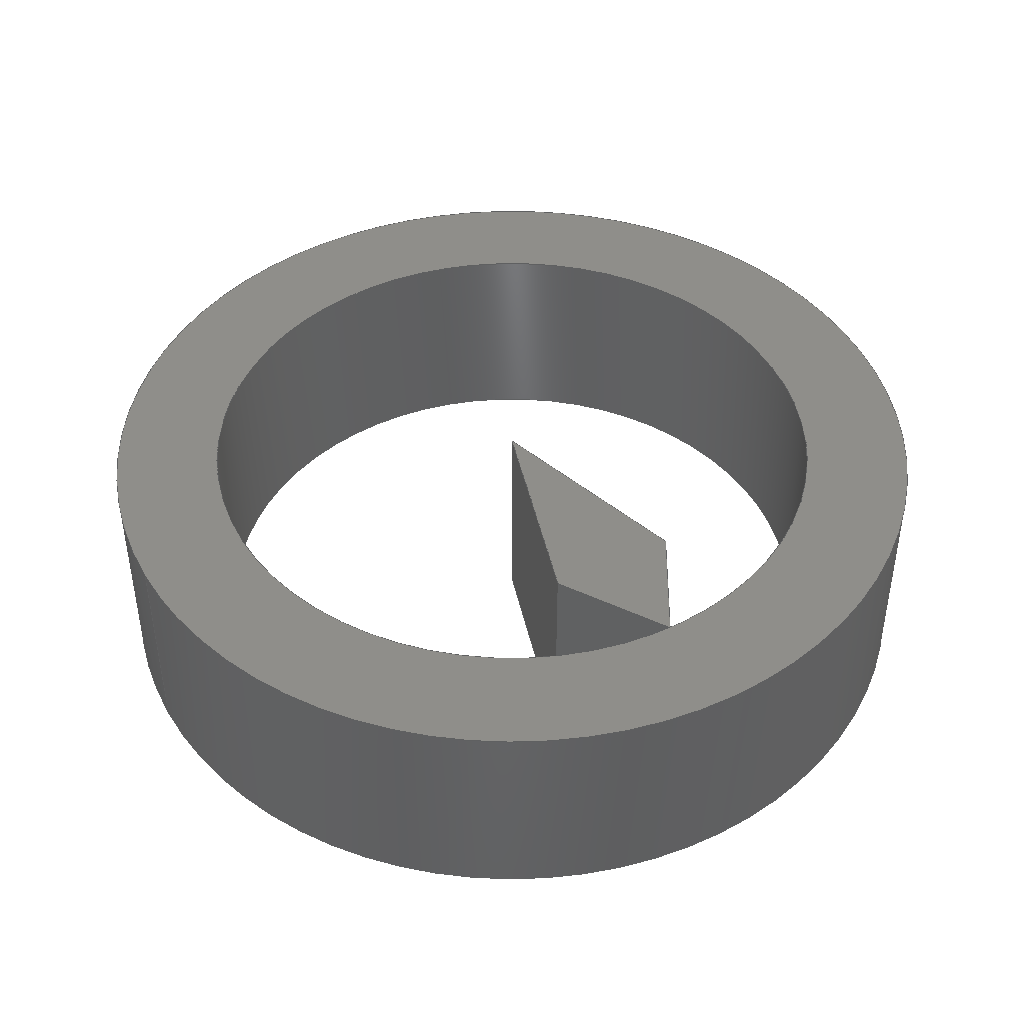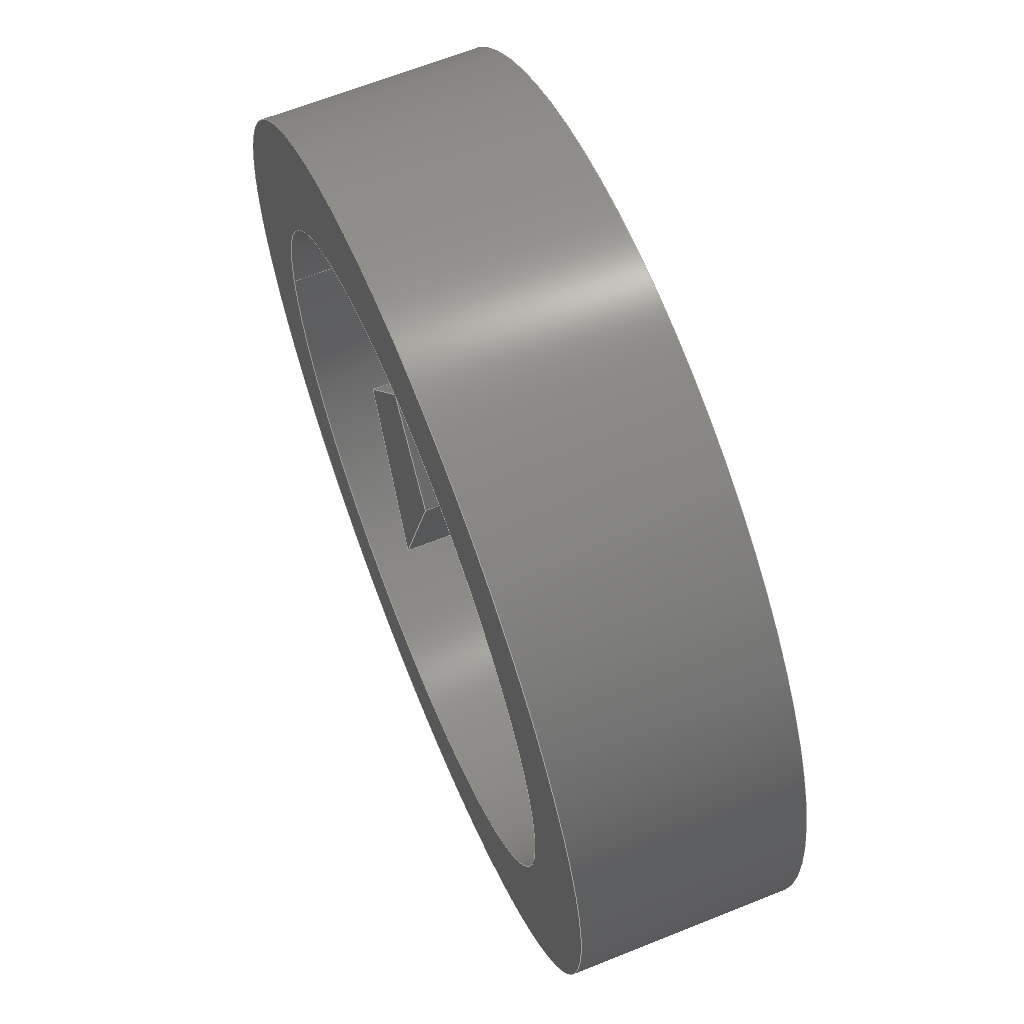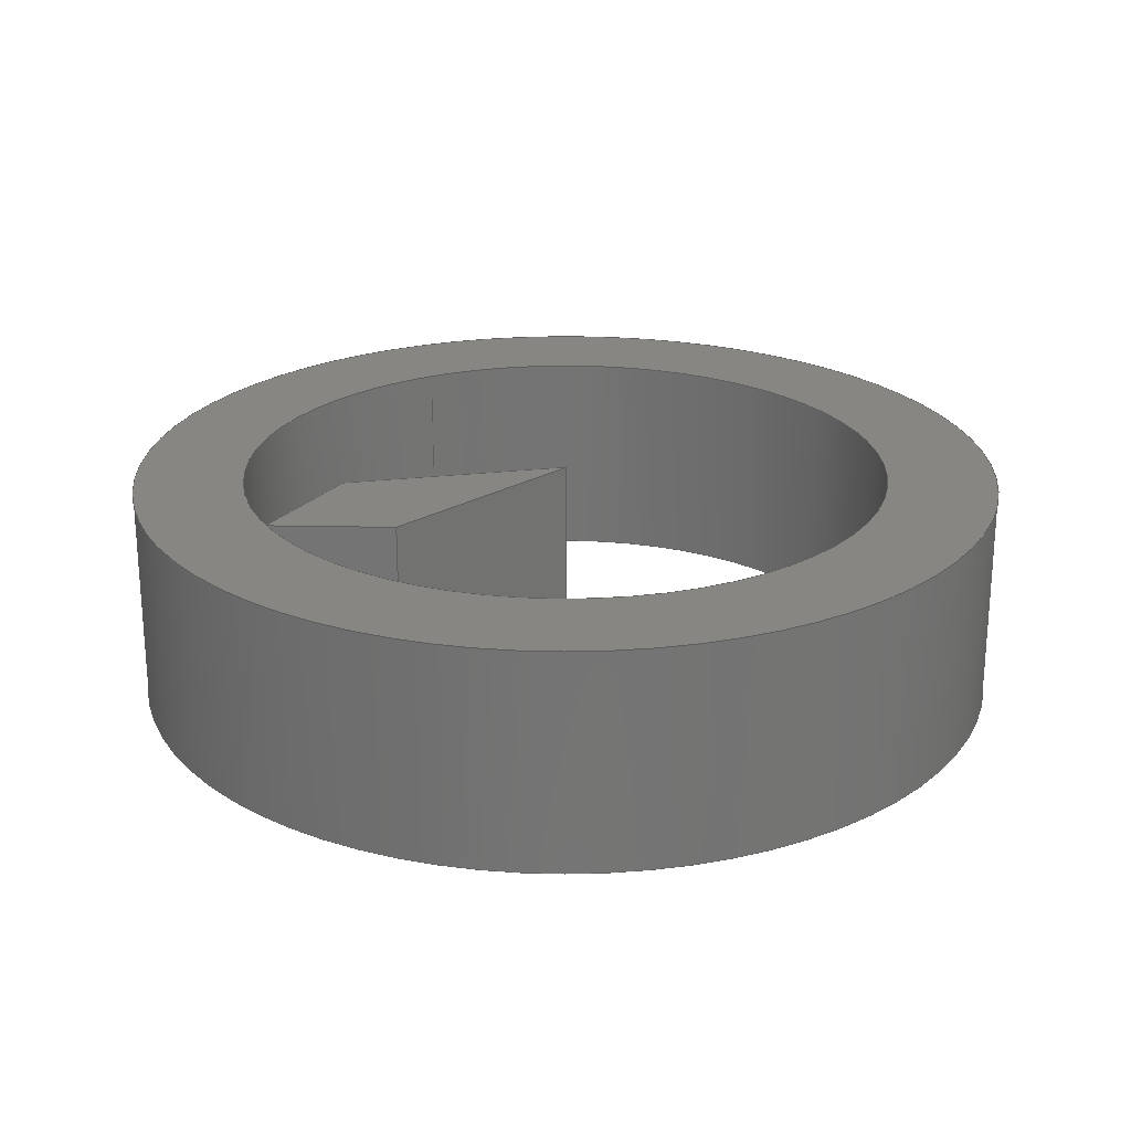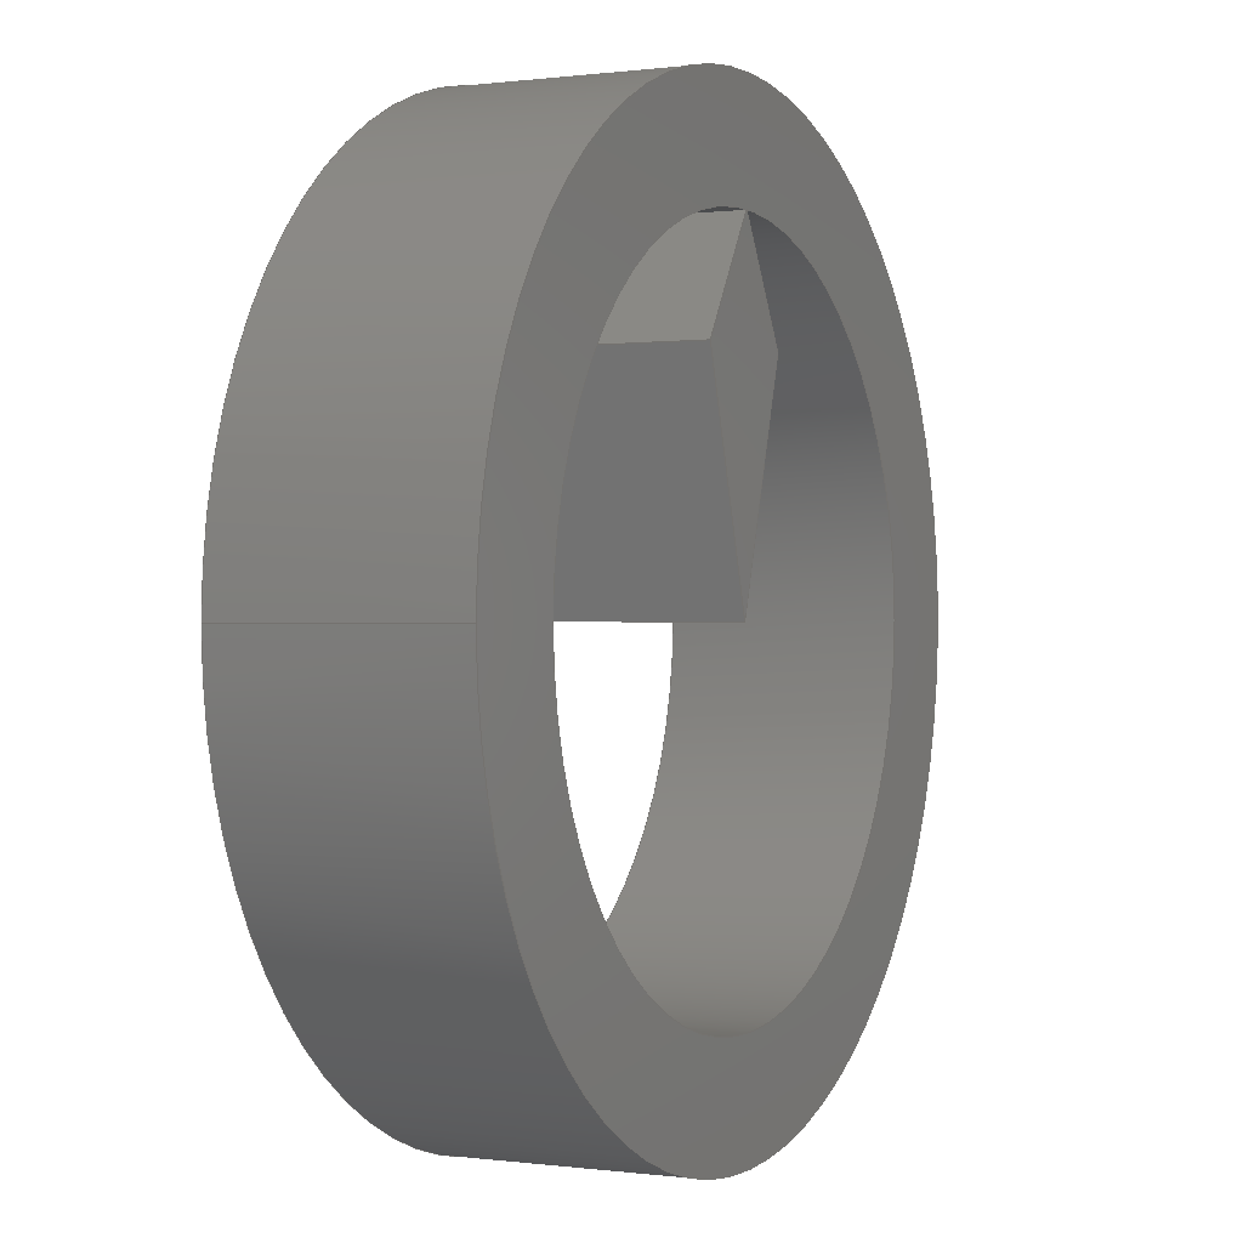
<metadata>
{"format":"step","ext":"step","renderer":"f3d","projection":"perspective","resolution":1024,"background":"white","views":[{"elev":43.6,"azim":-28.8,"up":"+Y"},{"elev":64.7,"azim":68.0,"up":"+Z"},{"elev":23.4,"azim":62.2,"up":"+Y"},{"elev":0.2,"azim":-63.6,"up":"+Z"}]}
</metadata>
<code>
ISO-10303-21;
DATA;
#1=MECHANICAL_DESIGN_GEOMETRIC_PRESENTATION_REPRESENTATION('',(#4,#5),
#267);
#2=SHAPE_REPRESENTATION_RELATIONSHIP('SRR','None',#274,#3);
#3=ADVANCED_BREP_SHAPE_REPRESENTATION('',(#6,#7),#266);
#4=STYLED_ITEM('',(#284),#6);
#5=STYLED_ITEM('',(#285),#7);
#6=MANIFOLD_SOLID_BREP('Body13',#150);
#7=MANIFOLD_SOLID_BREP('Body14',#151);
#8=FACE_BOUND('',#31,.T.);
#9=FACE_BOUND('',#33,.T.);
#10=PLANE('',#171);
#11=PLANE('',#172);
#12=PLANE('',#173);
#13=PLANE('',#174);
#14=PLANE('',#175);
#15=PLANE('',#176);
#16=PLANE('',#177);
#17=PLANE('',#178);
#18=FACE_OUTER_BOUND('',#28,.T.);
#19=FACE_OUTER_BOUND('',#29,.T.);
#20=FACE_OUTER_BOUND('',#30,.T.);
#21=FACE_OUTER_BOUND('',#32,.T.);
#22=FACE_OUTER_BOUND('',#34,.T.);
#23=FACE_OUTER_BOUND('',#35,.T.);
#24=FACE_OUTER_BOUND('',#36,.T.);
#25=FACE_OUTER_BOUND('',#37,.T.);
#26=FACE_OUTER_BOUND('',#38,.T.);
#27=FACE_OUTER_BOUND('',#39,.T.);
#28=EDGE_LOOP('',(#102,#103,#104,#105));
#29=EDGE_LOOP('',(#106,#107,#108,#109));
#30=EDGE_LOOP('',(#110));
#31=EDGE_LOOP('',(#111));
#32=EDGE_LOOP('',(#112));
#33=EDGE_LOOP('',(#113));
#34=EDGE_LOOP('',(#114,#115,#116,#117));
#35=EDGE_LOOP('',(#118,#119,#120,#121));
#36=EDGE_LOOP('',(#122,#123,#124,#125));
#37=EDGE_LOOP('',(#126,#127,#128,#129));
#38=EDGE_LOOP('',(#130,#131,#132,#133));
#39=EDGE_LOOP('',(#134,#135,#136,#137));
#40=LINE('',#228,#54);
#41=LINE('',#234,#55);
#42=LINE('',#241,#56);
#43=LINE('',#243,#57);
#44=LINE('',#245,#58);
#45=LINE('',#246,#59);
#46=LINE('',#249,#60);
#47=LINE('',#251,#61);
#48=LINE('',#252,#62);
#49=LINE('',#255,#63);
#50=LINE('',#257,#64);
#51=LINE('',#258,#65);
#52=LINE('',#260,#66);
#53=LINE('',#261,#67);
#54=VECTOR('',#185,3.81);
#55=VECTOR('',#192,5.08);
#56=VECTOR('',#201,1);
#57=VECTOR('',#202,1);
#58=VECTOR('',#203,1);
#59=VECTOR('',#204,1);
#60=VECTOR('',#207,1);
#61=VECTOR('',#208,1);
#62=VECTOR('',#209,1);
#63=VECTOR('',#212,1);
#64=VECTOR('',#213,1);
#65=VECTOR('',#214,1);
#66=VECTOR('',#217,1);
#67=VECTOR('',#218,1);
#68=CIRCLE('',#166,3.81);
#69=CIRCLE('',#167,3.81);
#70=CIRCLE('',#169,5.08);
#71=CIRCLE('',#170,5.08);
#72=VERTEX_POINT('',#225);
#73=VERTEX_POINT('',#227);
#74=VERTEX_POINT('',#231);
#75=VERTEX_POINT('',#233);
#76=VERTEX_POINT('',#239);
#77=VERTEX_POINT('',#240);
#78=VERTEX_POINT('',#242);
#79=VERTEX_POINT('',#244);
#80=VERTEX_POINT('',#248);
#81=VERTEX_POINT('',#250);
#82=VERTEX_POINT('',#254);
#83=VERTEX_POINT('',#256);
#84=EDGE_CURVE('',#72,#72,#68,.T.);
#85=EDGE_CURVE('',#72,#73,#40,.T.);
#86=EDGE_CURVE('',#73,#73,#69,.T.);
#87=EDGE_CURVE('',#74,#74,#70,.T.);
#88=EDGE_CURVE('',#74,#75,#41,.T.);
#89=EDGE_CURVE('',#75,#75,#71,.T.);
#90=EDGE_CURVE('',#76,#77,#42,.T.);
#91=EDGE_CURVE('',#77,#78,#43,.T.);
#92=EDGE_CURVE('',#79,#78,#44,.T.);
#93=EDGE_CURVE('',#76,#79,#45,.T.);
#94=EDGE_CURVE('',#80,#76,#46,.T.);
#95=EDGE_CURVE('',#81,#79,#47,.T.);
#96=EDGE_CURVE('',#80,#81,#48,.T.);
#97=EDGE_CURVE('',#82,#80,#49,.T.);
#98=EDGE_CURVE('',#83,#81,#50,.T.);
#99=EDGE_CURVE('',#82,#83,#51,.T.);
#100=EDGE_CURVE('',#77,#82,#52,.T.);
#101=EDGE_CURVE('',#78,#83,#53,.T.);
#102=ORIENTED_EDGE('',*,*,#84,.F.);
#103=ORIENTED_EDGE('',*,*,#85,.T.);
#104=ORIENTED_EDGE('',*,*,#86,.F.);
#105=ORIENTED_EDGE('',*,*,#85,.F.);
#106=ORIENTED_EDGE('',*,*,#87,.F.);
#107=ORIENTED_EDGE('',*,*,#88,.T.);
#108=ORIENTED_EDGE('',*,*,#89,.T.);
#109=ORIENTED_EDGE('',*,*,#88,.F.);
#110=ORIENTED_EDGE('',*,*,#87,.T.);
#111=ORIENTED_EDGE('',*,*,#86,.T.);
#112=ORIENTED_EDGE('',*,*,#89,.F.);
#113=ORIENTED_EDGE('',*,*,#84,.T.);
#114=ORIENTED_EDGE('',*,*,#90,.T.);
#115=ORIENTED_EDGE('',*,*,#91,.T.);
#116=ORIENTED_EDGE('',*,*,#92,.F.);
#117=ORIENTED_EDGE('',*,*,#93,.F.);
#118=ORIENTED_EDGE('',*,*,#94,.T.);
#119=ORIENTED_EDGE('',*,*,#93,.T.);
#120=ORIENTED_EDGE('',*,*,#95,.F.);
#121=ORIENTED_EDGE('',*,*,#96,.F.);
#122=ORIENTED_EDGE('',*,*,#97,.T.);
#123=ORIENTED_EDGE('',*,*,#96,.T.);
#124=ORIENTED_EDGE('',*,*,#98,.F.);
#125=ORIENTED_EDGE('',*,*,#99,.F.);
#126=ORIENTED_EDGE('',*,*,#100,.T.);
#127=ORIENTED_EDGE('',*,*,#99,.T.);
#128=ORIENTED_EDGE('',*,*,#101,.F.);
#129=ORIENTED_EDGE('',*,*,#91,.F.);
#130=ORIENTED_EDGE('',*,*,#101,.T.);
#131=ORIENTED_EDGE('',*,*,#98,.T.);
#132=ORIENTED_EDGE('',*,*,#95,.T.);
#133=ORIENTED_EDGE('',*,*,#92,.T.);
#134=ORIENTED_EDGE('',*,*,#100,.F.);
#135=ORIENTED_EDGE('',*,*,#90,.F.);
#136=ORIENTED_EDGE('',*,*,#94,.F.);
#137=ORIENTED_EDGE('',*,*,#97,.F.);
#138=CYLINDRICAL_SURFACE('',#165,3.81);
#139=CYLINDRICAL_SURFACE('',#168,5.08);
#140=ADVANCED_FACE('',(#18),#138,.F.);
#141=ADVANCED_FACE('',(#19),#139,.T.);
#142=ADVANCED_FACE('',(#20,#8),#10,.T.);
#143=ADVANCED_FACE('',(#21,#9),#11,.F.);
#144=ADVANCED_FACE('',(#22),#12,.T.);
#145=ADVANCED_FACE('',(#23),#13,.T.);
#146=ADVANCED_FACE('',(#24),#14,.T.);
#147=ADVANCED_FACE('',(#25),#15,.T.);
#148=ADVANCED_FACE('',(#26),#16,.T.);
#149=ADVANCED_FACE('',(#27),#17,.F.);
#150=CLOSED_SHELL('',(#140,#141,#142,#143));
#151=CLOSED_SHELL('',(#144,#145,#146,#147,#148,#149));
#152=DERIVED_UNIT_ELEMENT(#154,1);
#153=DERIVED_UNIT_ELEMENT(#269,3);
#154=(
MASS_UNIT()
NAMED_UNIT(*)
SI_UNIT(.KILO.,.GRAM.)
);
#155=DERIVED_UNIT((#152,#153));
#156=MEASURE_REPRESENTATION_ITEM('density measure',
POSITIVE_RATIO_MEASURE(7850),#155);
#157=PROPERTY_DEFINITION_REPRESENTATION(#162,#159);
#158=PROPERTY_DEFINITION_REPRESENTATION(#163,#160);
#159=REPRESENTATION('material name',(#161),#266);
#160=REPRESENTATION('density',(#156),#266);
#161=DESCRIPTIVE_REPRESENTATION_ITEM('Steel','Steel');
#162=PROPERTY_DEFINITION('material property','material name',#276);
#163=PROPERTY_DEFINITION('material property','density of part',#276);
#164=AXIS2_PLACEMENT_3D('placement',#223,#179,#180);
#165=AXIS2_PLACEMENT_3D('',#224,#181,#182);
#166=AXIS2_PLACEMENT_3D('',#226,#183,#184);
#167=AXIS2_PLACEMENT_3D('',#229,#186,#187);
#168=AXIS2_PLACEMENT_3D('',#230,#188,#189);
#169=AXIS2_PLACEMENT_3D('',#232,#190,#191);
#170=AXIS2_PLACEMENT_3D('',#235,#193,#194);
#171=AXIS2_PLACEMENT_3D('',#236,#195,#196);
#172=AXIS2_PLACEMENT_3D('',#237,#197,#198);
#173=AXIS2_PLACEMENT_3D('',#238,#199,#200);
#174=AXIS2_PLACEMENT_3D('',#247,#205,#206);
#175=AXIS2_PLACEMENT_3D('',#253,#210,#211);
#176=AXIS2_PLACEMENT_3D('',#259,#215,#216);
#177=AXIS2_PLACEMENT_3D('',#262,#219,#220);
#178=AXIS2_PLACEMENT_3D('',#263,#221,#222);
#179=DIRECTION('axis',(0,0,1));
#180=DIRECTION('refdir',(1,0,0));
#181=DIRECTION('center_axis',(0,1,0));
#182=DIRECTION('ref_axis',(1,0,0));
#183=DIRECTION('center_axis',(0,1,0));
#184=DIRECTION('ref_axis',(1,0,0));
#185=DIRECTION('',(0,1,0));
#186=DIRECTION('center_axis',(0,-1,0));
#187=DIRECTION('ref_axis',(1,0,0));
#188=DIRECTION('center_axis',(0,1,0));
#189=DIRECTION('ref_axis',(1,0,0));
#190=DIRECTION('center_axis',(0,1,0));
#191=DIRECTION('ref_axis',(1,0,0));
#192=DIRECTION('',(0,-1,0));
#193=DIRECTION('center_axis',(0,1,0));
#194=DIRECTION('ref_axis',(1,0,0));
#195=DIRECTION('center_axis',(0,1,0));
#196=DIRECTION('ref_axis',(1,0,0));
#197=DIRECTION('center_axis',(0,1,0));
#198=DIRECTION('ref_axis',(1,0,0));
#199=DIRECTION('center_axis',(0.8684,0,0.4958));
#200=DIRECTION('ref_axis',(0.4958,0,-0.8684));
#201=DIRECTION('',(0.4958,0,-0.8684));
#202=DIRECTION('',(0,1,0));
#203=DIRECTION('',(0.4958,0,-0.8684));
#204=DIRECTION('',(0,1,0));
#205=DIRECTION('center_axis',(-0.8464,0,0.5326));
#206=DIRECTION('ref_axis',(0.5326,0,0.8464));
#207=DIRECTION('',(0.5326,0,0.8464));
#208=DIRECTION('',(0.5326,0,0.8464));
#209=DIRECTION('',(0,1,0));
#210=DIRECTION('center_axis',(-0.9578,0,-0.2873));
#211=DIRECTION('ref_axis',(-0.2873,0,0.9578));
#212=DIRECTION('',(-0.2873,0,0.9578));
#213=DIRECTION('',(-0.2873,0,0.9578));
#214=DIRECTION('',(0,1,0));
#215=DIRECTION('center_axis',(0.9578,0,-0.2873));
#216=DIRECTION('ref_axis',(-0.2873,0,-0.9578));
#217=DIRECTION('',(-0.2873,0,-0.9578));
#218=DIRECTION('',(-0.2873,0,-0.9578));
#219=DIRECTION('center_axis',(0,1,0));
#220=DIRECTION('ref_axis',(0,0,1));
#221=DIRECTION('center_axis',(0,1,0));
#222=DIRECTION('ref_axis',(1,0,0));
#223=CARTESIAN_POINT('',(0,0,0));
#224=CARTESIAN_POINT('Origin',(0,0,0));
#225=CARTESIAN_POINT('',(-3.81,0,4.666e-16));
#226=CARTESIAN_POINT('Origin',(0,0,0));
#227=CARTESIAN_POINT('',(-3.81,2.54,-4.666e-16));
#228=CARTESIAN_POINT('',(-3.81,0,4.666e-16));
#229=CARTESIAN_POINT('Origin',(0,2.54,0));
#230=CARTESIAN_POINT('Origin',(0,0,0));
#231=CARTESIAN_POINT('',(-5.08,2.54,6.221e-16));
#232=CARTESIAN_POINT('Origin',(0,2.54,0));
#233=CARTESIAN_POINT('',(-5.08,0,6.221e-16));
#234=CARTESIAN_POINT('',(-5.08,0,6.221e-16));
#235=CARTESIAN_POINT('Origin',(0,0,0));
#236=CARTESIAN_POINT('Origin',(0,2.54,0));
#237=CARTESIAN_POINT('Origin',(0,0,0));
#238=CARTESIAN_POINT('Origin',(0.03697,0,3.81));
#239=CARTESIAN_POINT('',(0.03697,0,3.81));
#240=CARTESIAN_POINT('',(0.762,0,2.54));
#241=CARTESIAN_POINT('',(0.03697,0,3.81));
#242=CARTESIAN_POINT('',(0.762,2.54,2.54));
#243=CARTESIAN_POINT('',(0.762,0,2.54));
#244=CARTESIAN_POINT('',(0.03697,2.54,3.81));
#245=CARTESIAN_POINT('',(0.03697,2.54,3.81));
#246=CARTESIAN_POINT('',(0.03697,0,3.81));
#247=CARTESIAN_POINT('Origin',(-0.762,0,2.54));
#248=CARTESIAN_POINT('',(-0.762,0,2.54));
#249=CARTESIAN_POINT('',(-0.762,0,2.54));
#250=CARTESIAN_POINT('',(-0.762,2.54,2.54));
#251=CARTESIAN_POINT('',(-0.762,2.54,2.54));
#252=CARTESIAN_POINT('',(-0.762,0,2.54));
#253=CARTESIAN_POINT('Origin',(0,0,0));
#254=CARTESIAN_POINT('',(0,0,0));
#255=CARTESIAN_POINT('',(0,0,0));
#256=CARTESIAN_POINT('',(0,2.54,0));
#257=CARTESIAN_POINT('',(0,2.54,0));
#258=CARTESIAN_POINT('',(0,0,0));
#259=CARTESIAN_POINT('Origin',(0.762,0,2.54));
#260=CARTESIAN_POINT('',(0.762,0,2.54));
#261=CARTESIAN_POINT('',(0.762,2.54,2.54));
#262=CARTESIAN_POINT('Origin',(0,2.54,1.905));
#263=CARTESIAN_POINT('Origin',(0,0,1.905));
#264=UNCERTAINTY_MEASURE_WITH_UNIT(LENGTH_MEASURE(0.001),#268,
'DISTANCE_ACCURACY_VALUE',
'Maximum model space distance between geometric entities at asserted c
onnectivities');
#265=UNCERTAINTY_MEASURE_WITH_UNIT(LENGTH_MEASURE(0.001),#268,
'DISTANCE_ACCURACY_VALUE',
'Maximum model space distance between geometric entities at asserted c
onnectivities');
#266=(
GEOMETRIC_REPRESENTATION_CONTEXT(3)
GLOBAL_UNCERTAINTY_ASSIGNED_CONTEXT((#264))
GLOBAL_UNIT_ASSIGNED_CONTEXT((#268,#270,#271))
REPRESENTATION_CONTEXT('','3D')
);
#267=(
GEOMETRIC_REPRESENTATION_CONTEXT(3)
GLOBAL_UNCERTAINTY_ASSIGNED_CONTEXT((#265))
GLOBAL_UNIT_ASSIGNED_CONTEXT((#268,#270,#271))
REPRESENTATION_CONTEXT('','3D')
);
#268=(
LENGTH_UNIT()
NAMED_UNIT(*)
SI_UNIT(.CENTI.,.METRE.)
);
#269=(
LENGTH_UNIT()
NAMED_UNIT(*)
SI_UNIT($,.METRE.)
);
#270=(
NAMED_UNIT(*)
PLANE_ANGLE_UNIT()
SI_UNIT($,.RADIAN.)
);
#271=(
NAMED_UNIT(*)
SI_UNIT($,.STERADIAN.)
SOLID_ANGLE_UNIT()
);
#272=SHAPE_DEFINITION_REPRESENTATION(#273,#274);
#273=PRODUCT_DEFINITION_SHAPE('',$,#276);
#274=SHAPE_REPRESENTATION('',(#164),#266);
#275=PRODUCT_DEFINITION_CONTEXT('part definition',#280,'design');
#276=PRODUCT_DEFINITION('New Wheel v1 (1)','New Wheel v1 (1)',#277,#275);
#277=PRODUCT_DEFINITION_FORMATION('',$,#282);
#278=PRODUCT_RELATED_PRODUCT_CATEGORY('New Wheel v1 (1)',
'New Wheel v1 (1)',(#282));
#279=APPLICATION_PROTOCOL_DEFINITION('international standard',
'automotive_design',2009,#280);
#280=APPLICATION_CONTEXT(
'Core Data for Automotive Mechanical Design Process');
#281=PRODUCT_CONTEXT('part definition',#280,'mechanical');
#282=PRODUCT('New Wheel v1 (1)','New Wheel v1 (1)',$,(#281));
#283=PRESENTATION_STYLE_ASSIGNMENT((#286));
#284=PRESENTATION_STYLE_ASSIGNMENT((#287));
#285=PRESENTATION_STYLE_ASSIGNMENT((#288));
#286=SURFACE_STYLE_USAGE(.BOTH.,#289);
#287=SURFACE_STYLE_USAGE(.BOTH.,#290);
#288=SURFACE_STYLE_USAGE(.BOTH.,#291);
#289=SURFACE_SIDE_STYLE('',(#292));
#290=SURFACE_SIDE_STYLE('',(#293));
#291=SURFACE_SIDE_STYLE('',(#294));
#292=SURFACE_STYLE_FILL_AREA(#295);
#293=SURFACE_STYLE_FILL_AREA(#296);
#294=SURFACE_STYLE_FILL_AREA(#297);
#295=FILL_AREA_STYLE('Steel - Satin',(#298));
#296=FILL_AREA_STYLE('Plastic - Glossy (Black)',(#299));
#297=FILL_AREA_STYLE('Plastic - Glossy (Red)',(#300));
#298=FILL_AREA_STYLE_COLOUR('Steel - Satin',#301);
#299=FILL_AREA_STYLE_COLOUR('Plastic - Glossy (Black)',#302);
#300=FILL_AREA_STYLE_COLOUR('Plastic - Glossy (Red)',#303);
#301=COLOUR_RGB('Steel - Satin',0.6275,0.6275,0.6275);
#302=COLOUR_RGB('Plastic - Glossy (Black)',0.09804,0.09804,
0.09804);
#303=COLOUR_RGB('Plastic - Glossy (Red)',0.7686,0.2078,
0.1529);
ENDSEC;
END-ISO-10303-21;

</code>
